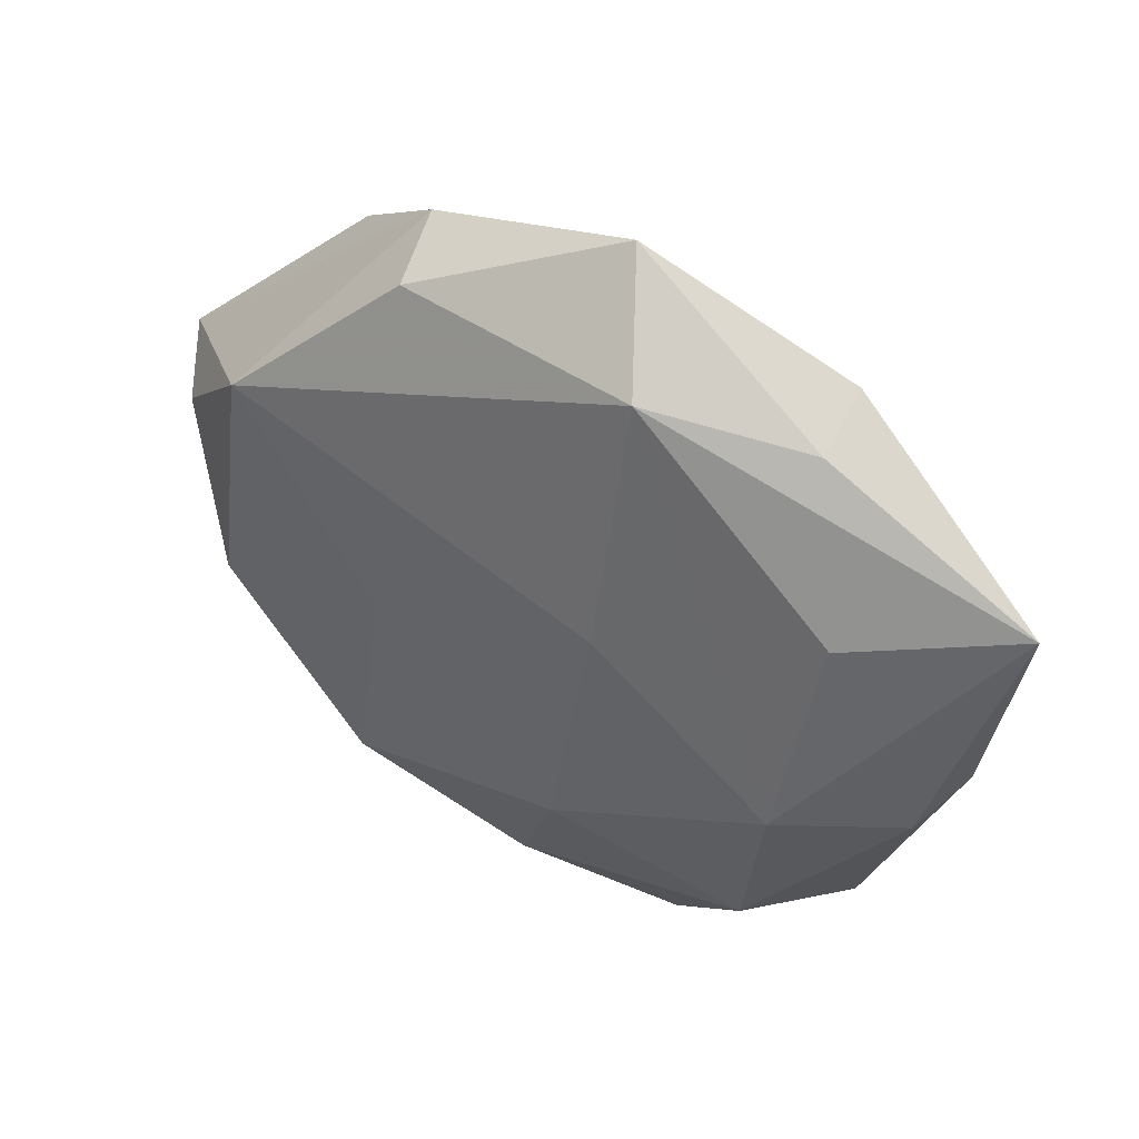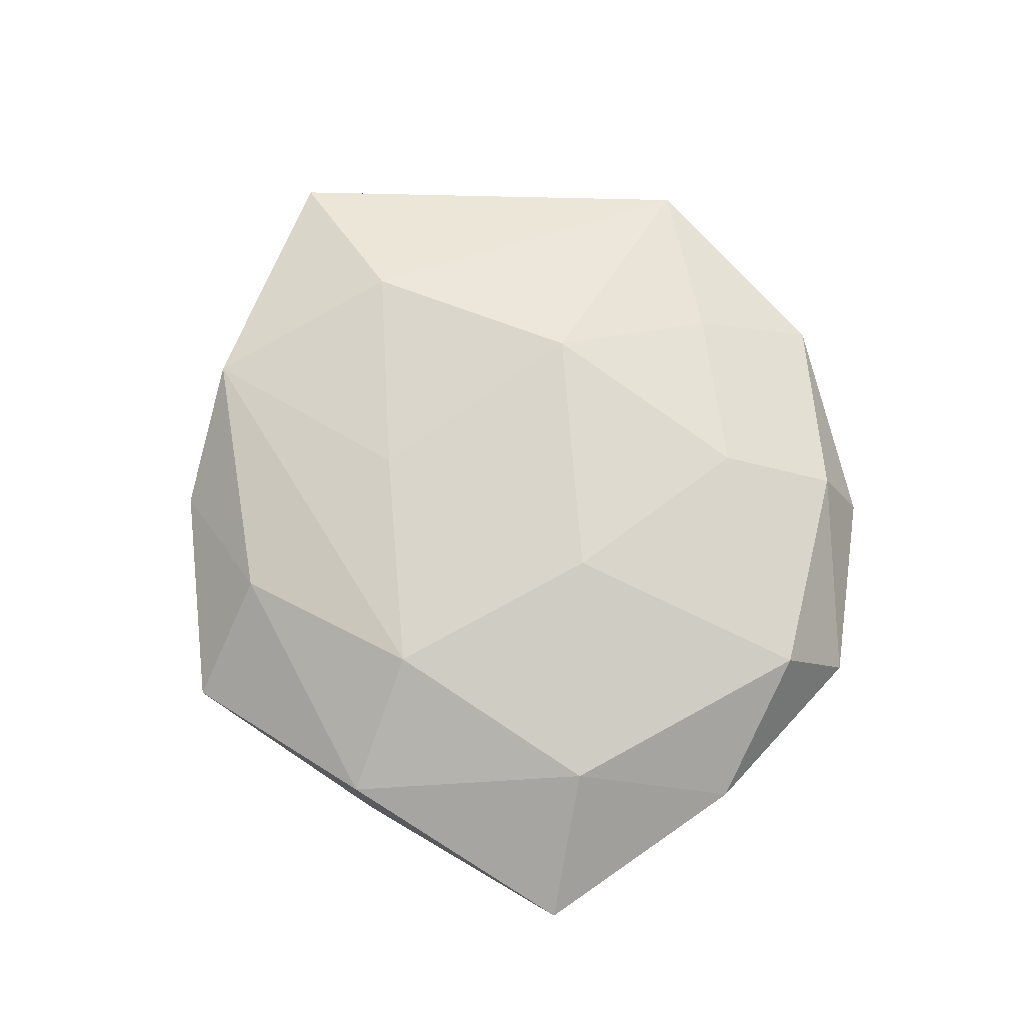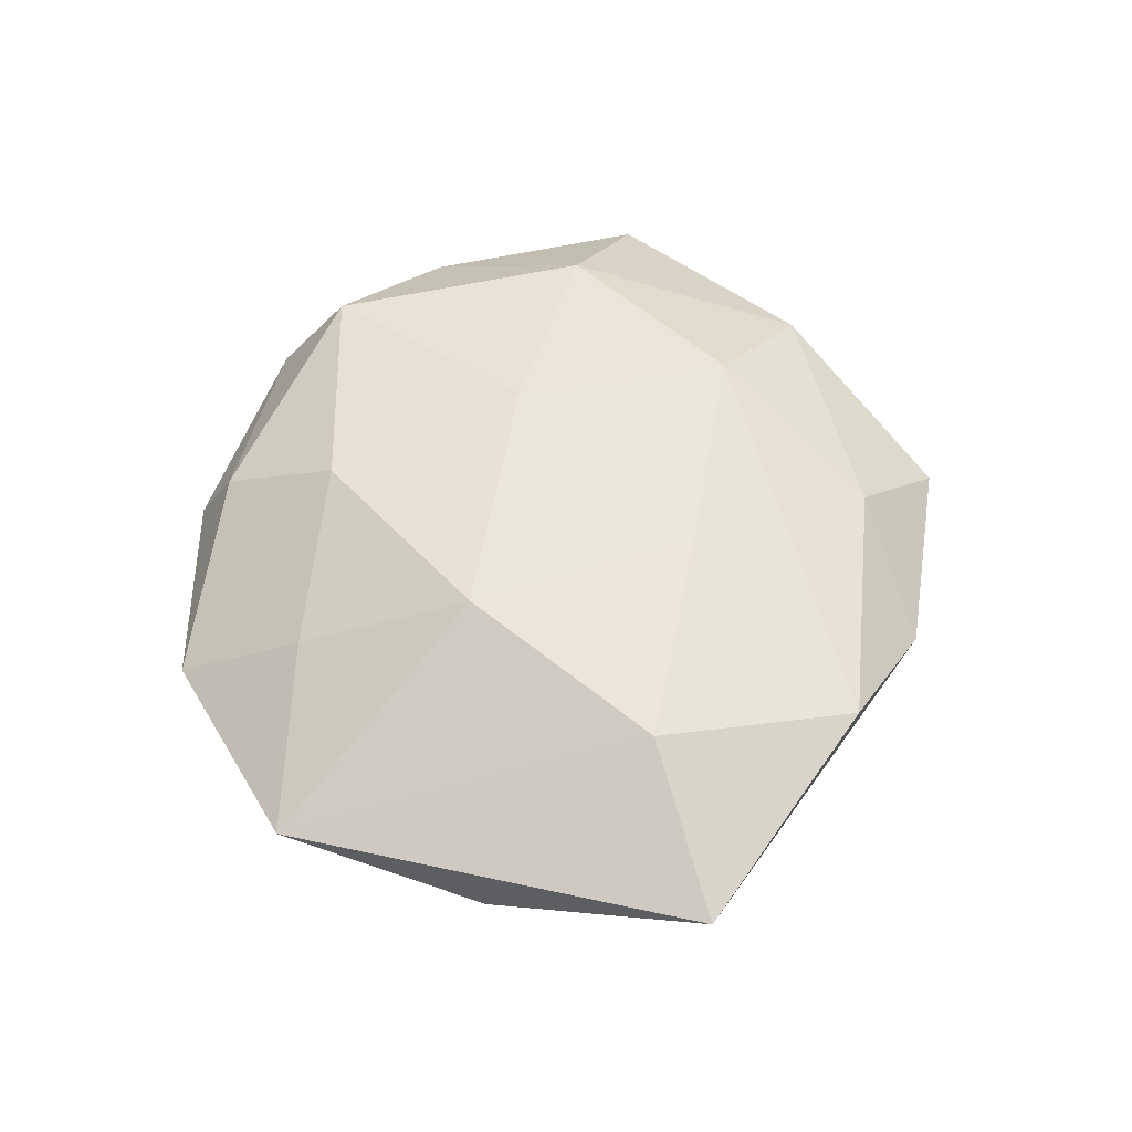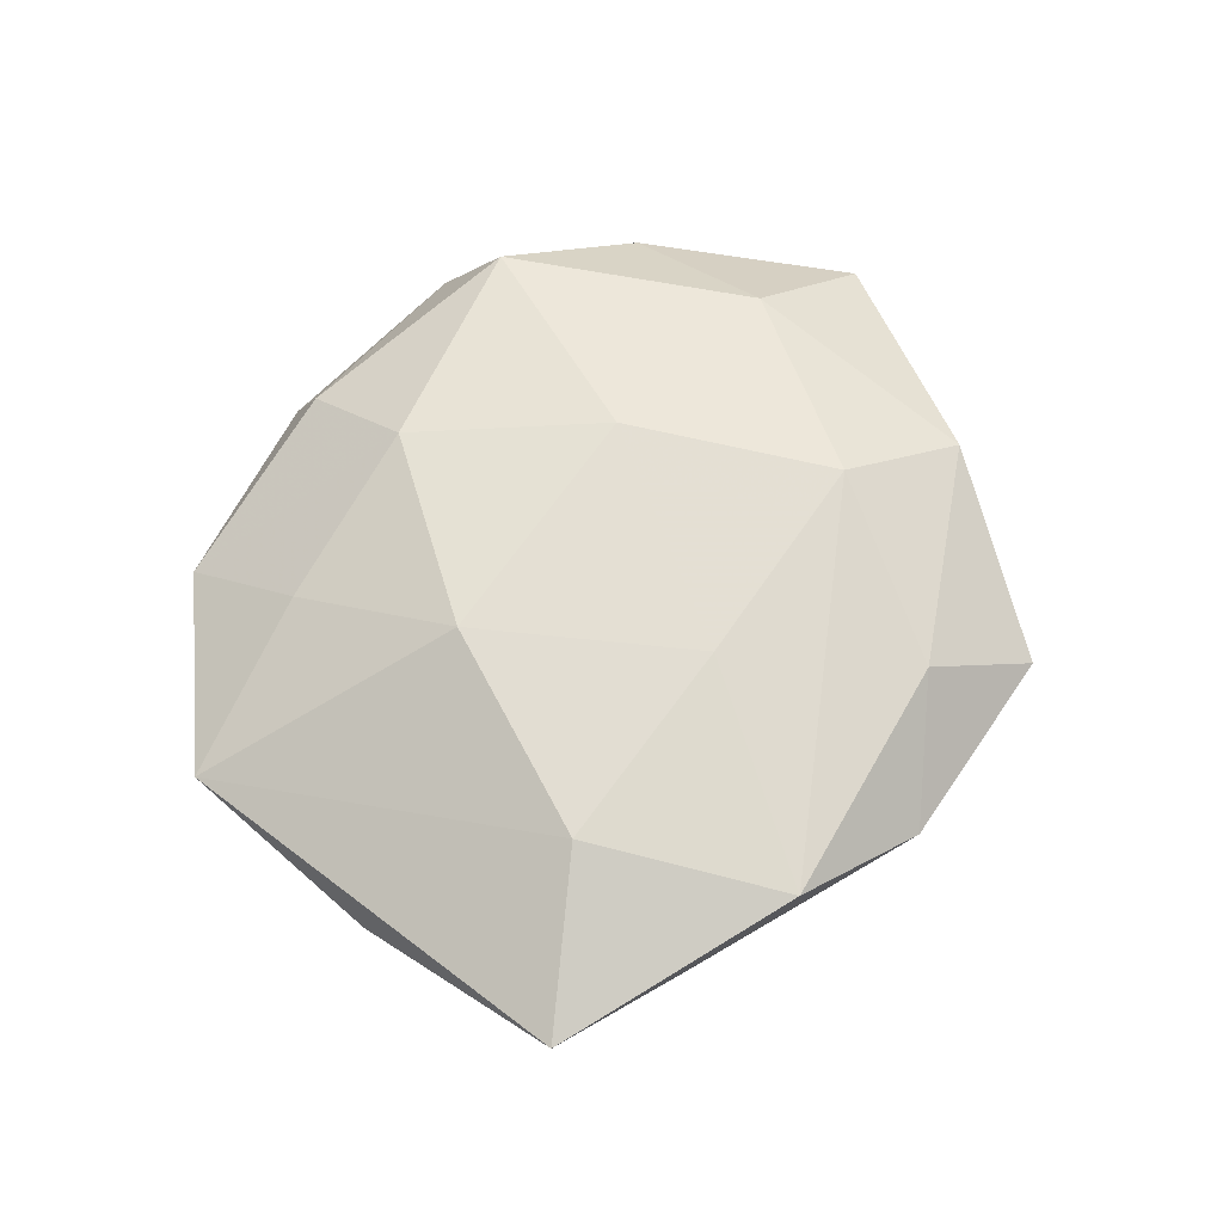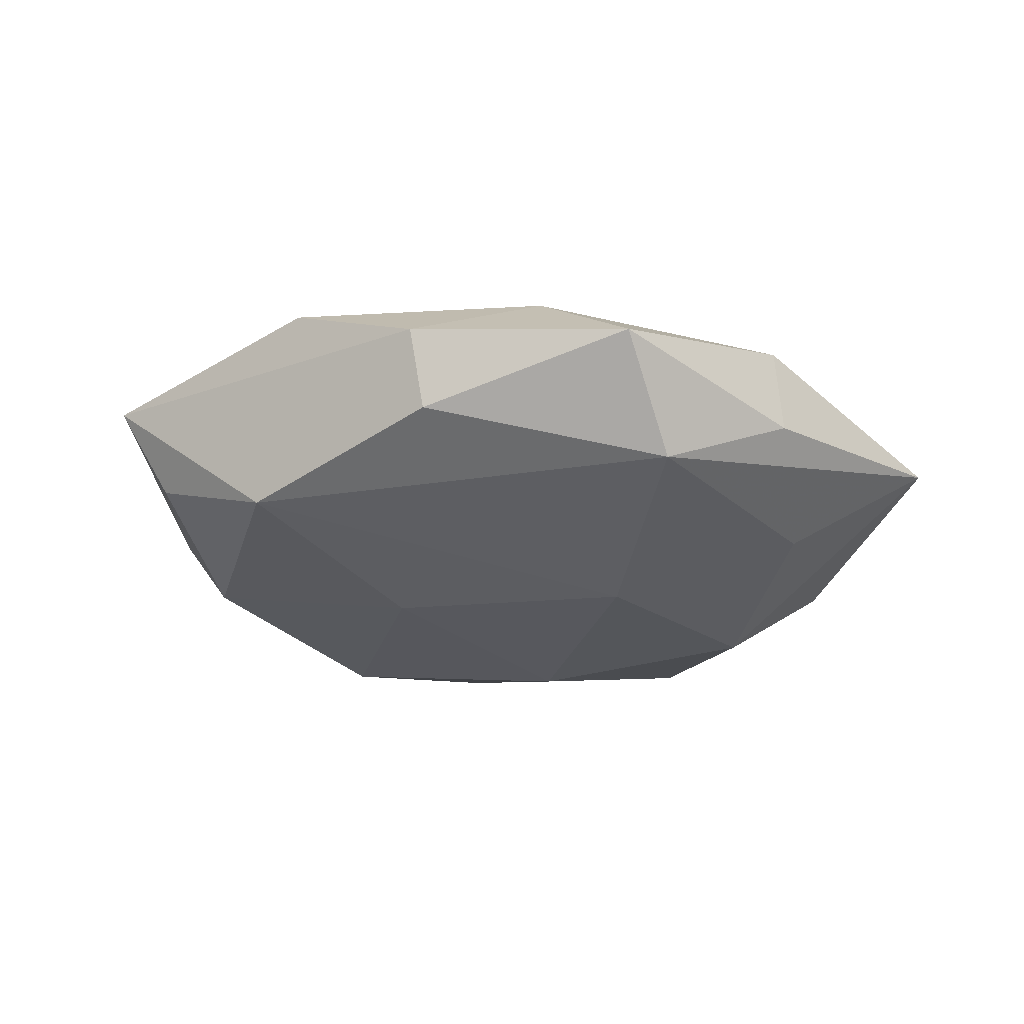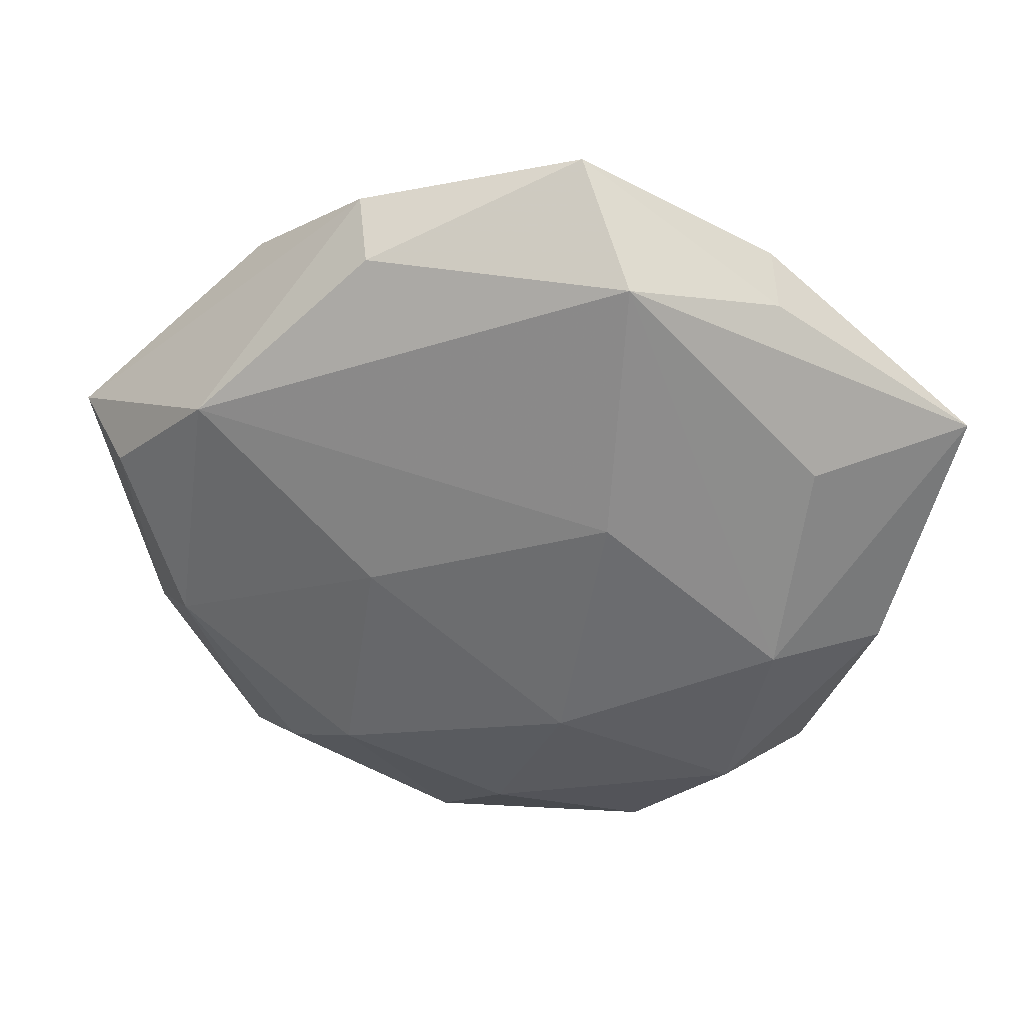
<metadata>
{"format":"obj","ext":"obj","renderer":"f3d","projection":"perspective","resolution":1024,"background":"white","views":[{"elev":44.2,"azim":-149.6,"up":"+Y"},{"elev":72.5,"azim":-112.1,"up":"+Z"},{"elev":56.4,"azim":82.5,"up":"+Z"},{"elev":63.8,"azim":106.6,"up":"+Z"},{"elev":-28.3,"azim":172.8,"up":"+Z"},{"elev":35.1,"azim":-174.2,"up":"+Y"}]}
</metadata>
<code>
v 0.04943 0.009003 0.005561
v -0.03159 -0.02171 0.011
v 0.04365 0.007471 -0.003931
v 0.0151 0.03503 -0.006297
v 0.001503 -0.03359 -0.008639
v -0.01413 -0.04043 -0.002596
v -0.03152 0.01377 -0.009158
v -0.01173 -0.03646 0.005918
v 0.0145 0.001239 -0.01451
v 0.01691 0.03749 0.002138
v 0.01794 -0.02169 -0.01377
v -0.02576 0.0312 0.006161
v -0.04017 -0.009278 -0.00522
v 0.02591 -0.02894 -0.005788
v 0.02915 0.02782 0.00902
v 0.001862 0.03408 0.008776
v -0.006184 0.04447 -0.0004776
v 0.009104 -0.04346 9.149e-05
v -0.02446 -0.02791 -0.008942
v 0.01251 -0.02997 0.008474
v -0.01495 0.02067 0.0137
v -0.00601 -0.01646 -0.01543
v -0.02668 0.03032 -0.003083
v -0.03486 0.006538 0.01033
v 0.03625 -0.007627 -0.01013
v 0.03264 0.01877 -0.0106
v -0.04759 0.01484 0.0004732
v 0.03114 0.005646 0.0127
v 0.04126 -0.01325 -0.0007138
v -0.02862 -0.007309 -0.01344
v 0.03213 -0.0341 0.002927
v 0.01408 -0.01139 0.01542
v -0.01051 0.00972 -0.01552
v -0.04241 -0.009364 0.003749
v -0.01256 -0.002937 0.01572
v -0.01182 0.03567 -0.01097
v 0.008581 0.01337 0.0135
v -0.03298 -0.02919 0.0006449
v -0.006354 -0.02462 0.01321
f 26 10 1
f 36 27 23
f 23 17 36
f 23 27 12
f 12 17 23
f 10 26 4
f 4 17 10
f 4 26 36
f 36 17 4
f 16 17 12
f 12 21 16
f 10 17 16
f 38 2 34
f 12 27 24
f 24 21 12
f 27 34 24
f 24 34 2
f 35 21 24
f 24 2 35
f 7 27 36
f 36 30 7
f 7 30 27
f 14 18 11
f 11 9 25
f 25 9 26
f 25 14 11
f 31 29 1
f 18 14 31
f 31 25 29
f 14 25 31
f 35 2 39
f 39 32 35
f 22 9 11
f 22 19 30
f 1 10 15
f 10 16 15
f 15 16 21
f 27 30 13
f 13 34 27
f 38 34 13
f 13 19 38
f 30 19 13
f 11 18 5
f 5 22 11
f 19 22 5
f 3 26 1
f 3 25 26
f 1 29 3
f 29 25 3
f 18 39 8
f 8 39 2
f 8 2 38
f 18 31 20
f 20 39 18
f 20 31 32
f 32 39 20
f 9 22 33
f 36 26 33
f 26 9 33
f 33 30 36
f 33 22 30
f 1 15 28
f 28 31 1
f 32 31 28
f 6 5 18
f 19 5 6
f 38 19 6
f 6 8 38
f 18 8 6
f 37 15 21
f 37 28 15
f 32 28 37
f 37 21 35
f 35 32 37

</code>
